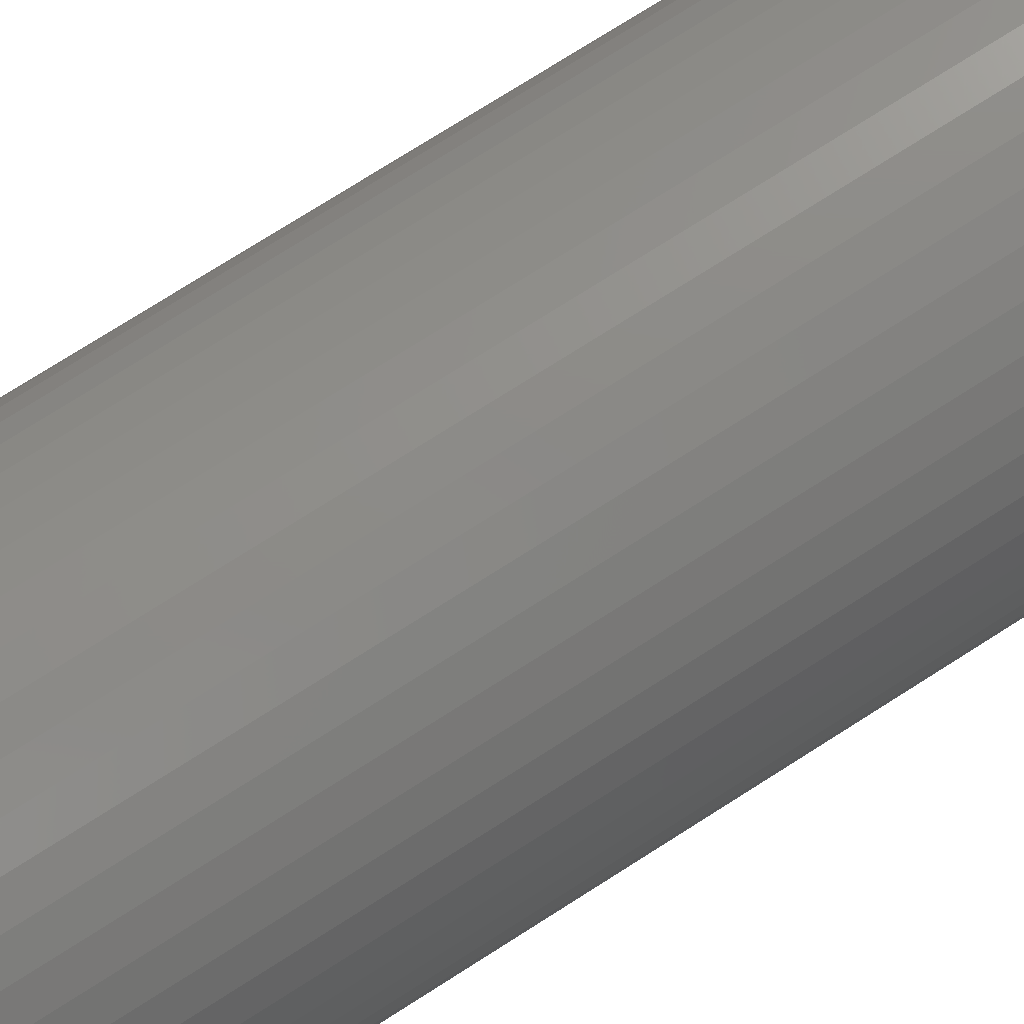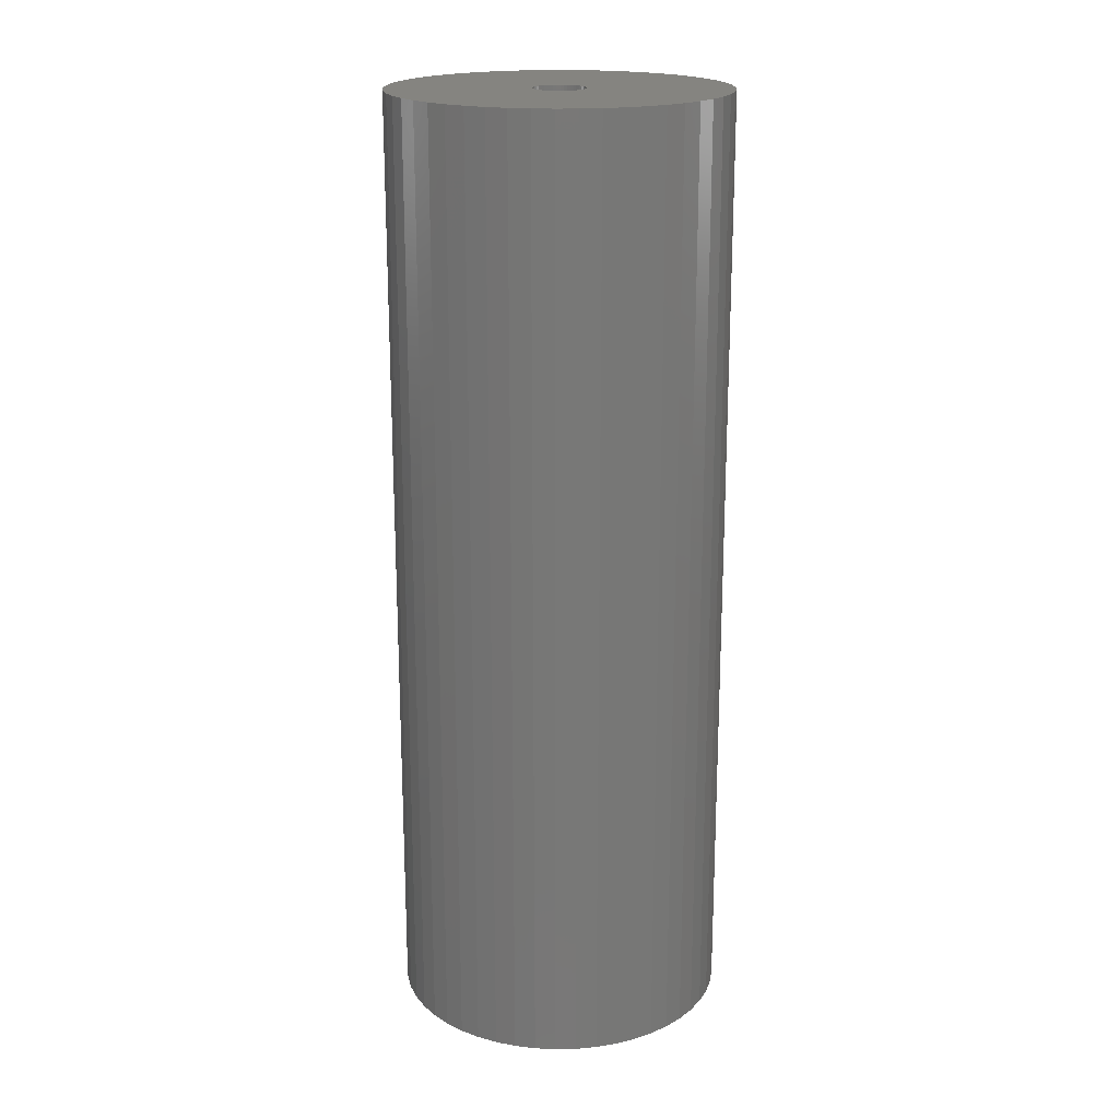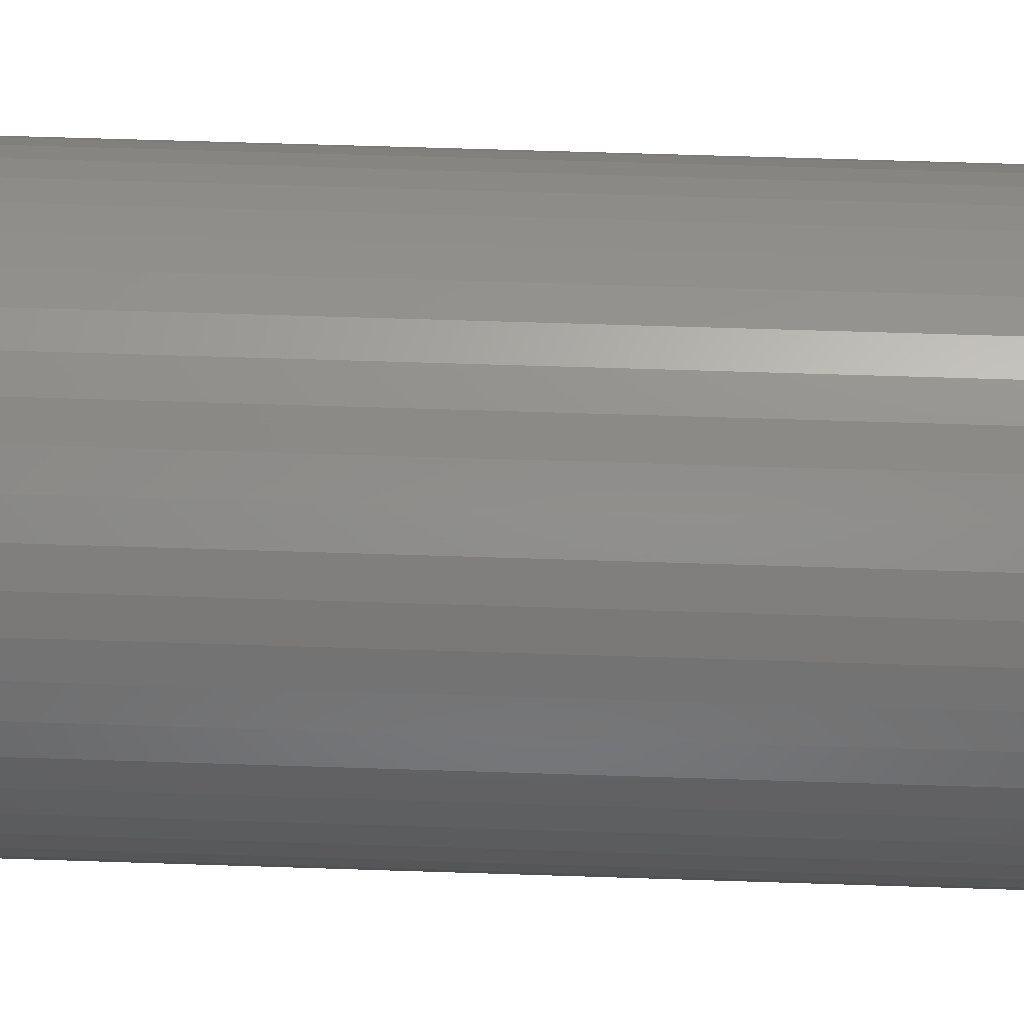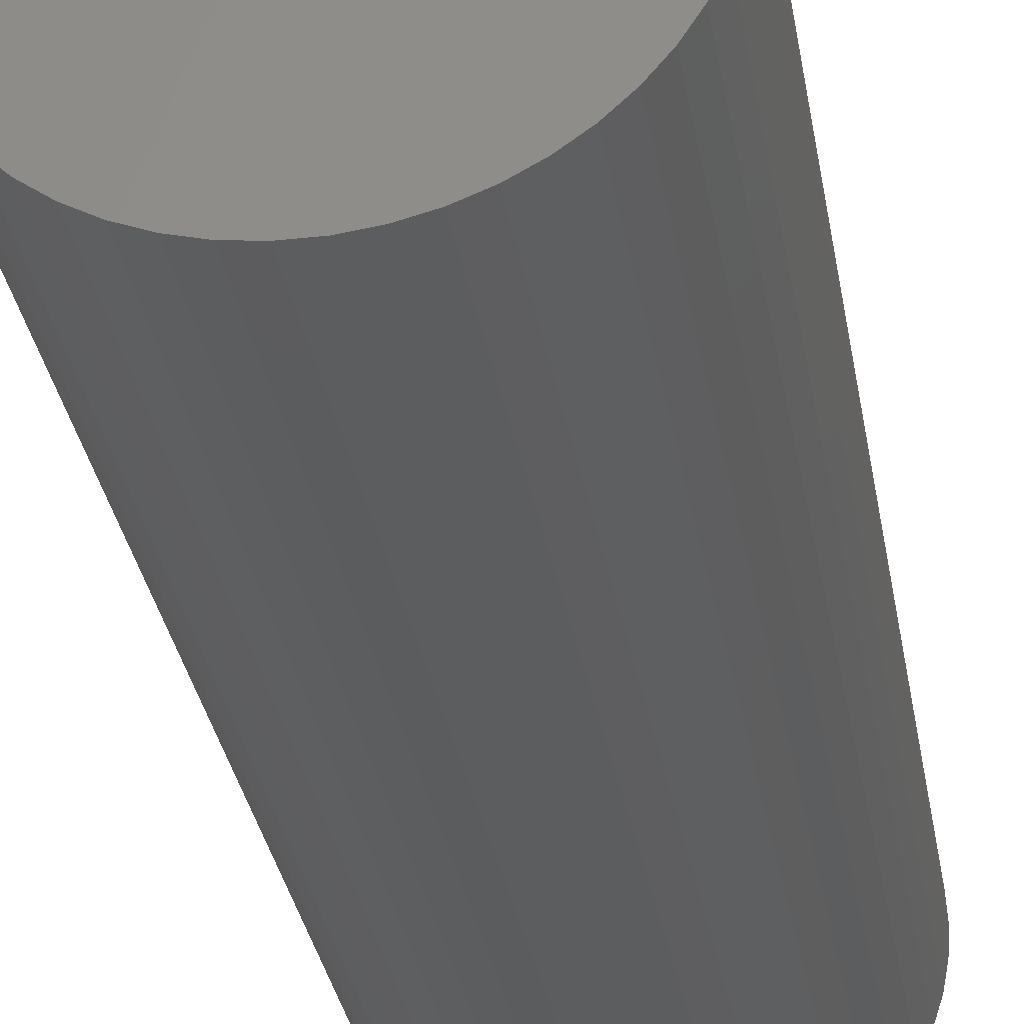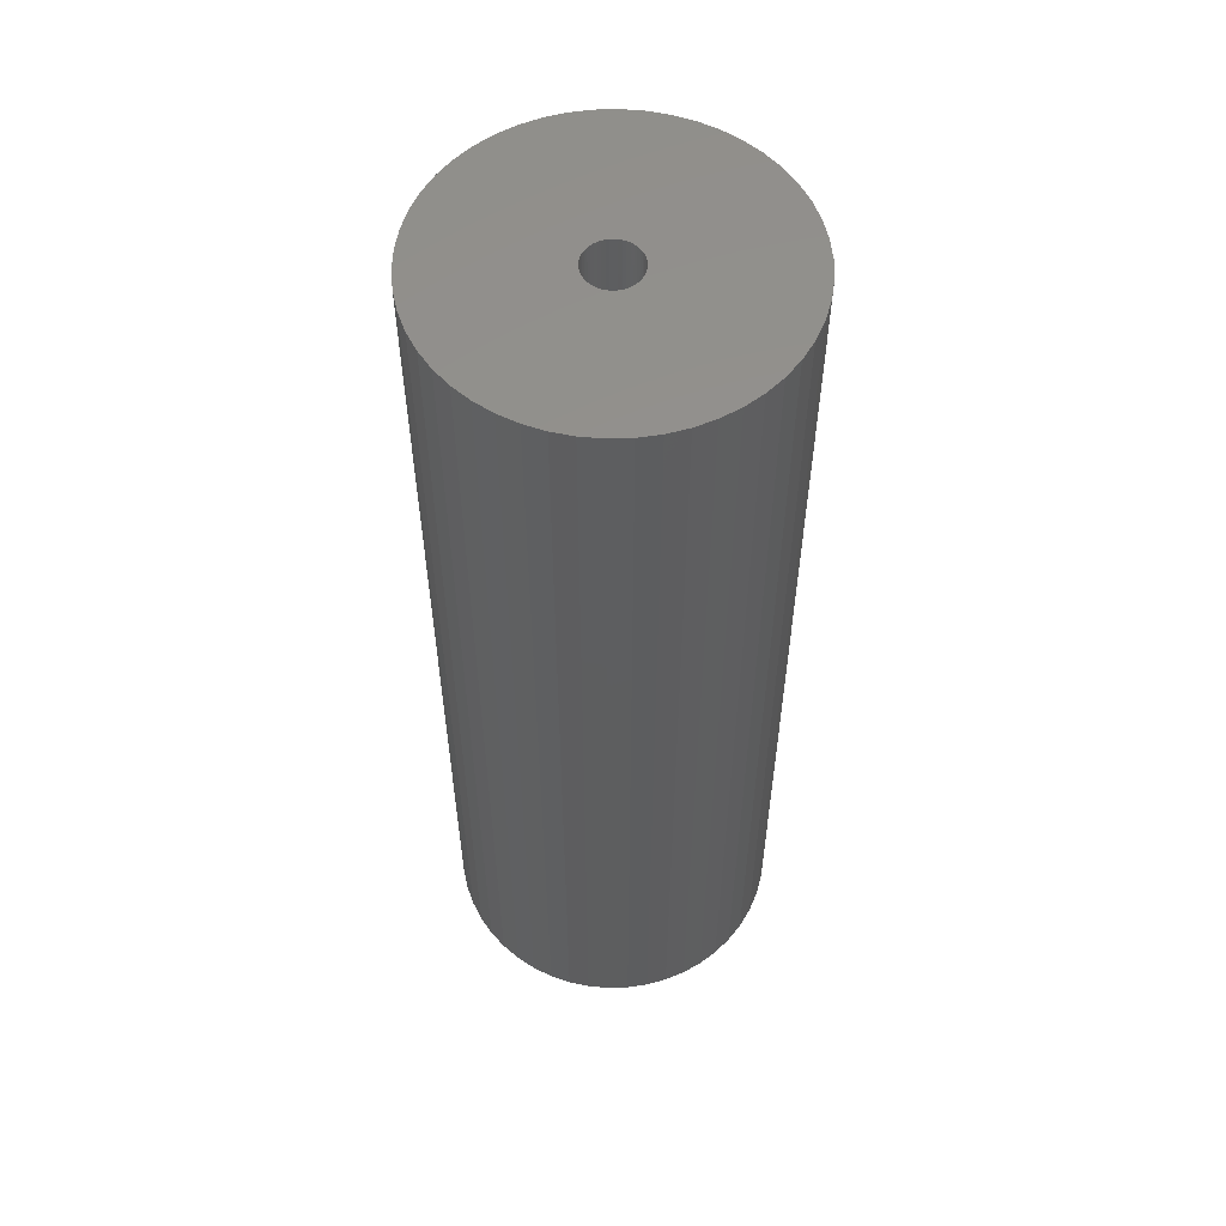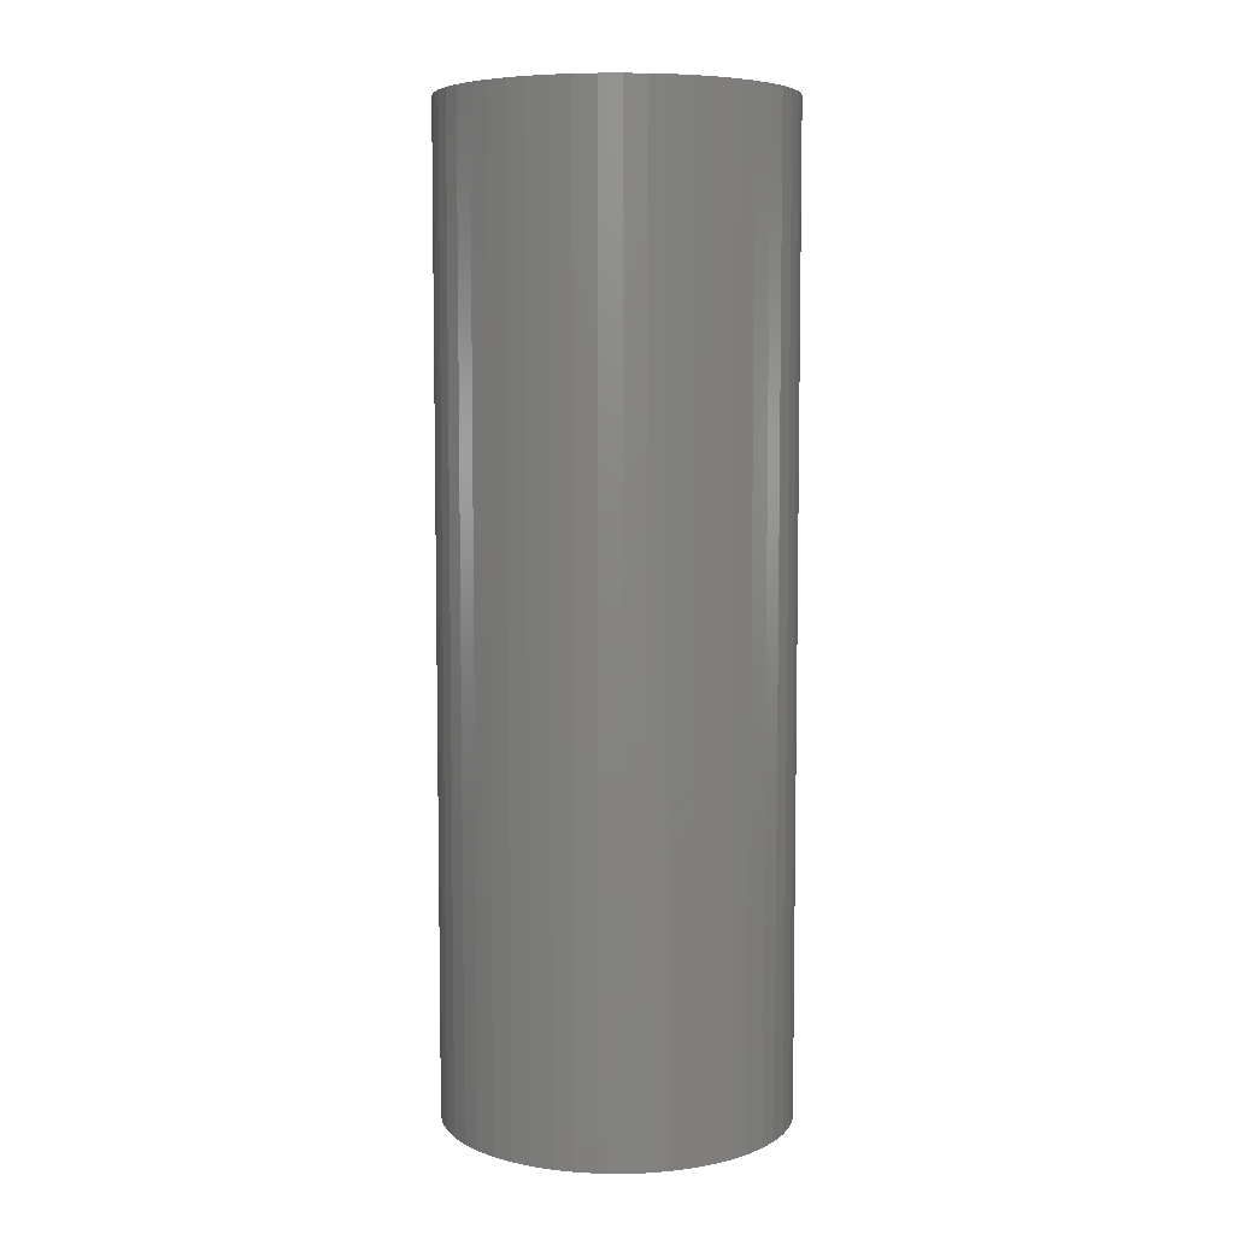
<metadata>
{"format":"stl","ext":"stl","renderer":"f3d","projection":"perspective","resolution":1024,"background":"white","views":[{"elev":76.0,"azim":-122.4,"up":"+Y"},{"elev":19.4,"azim":113.0,"up":"+Z"},{"elev":57.1,"azim":-88.0,"up":"+Y"},{"elev":-30.9,"azim":9.1,"up":"+Y"},{"elev":56.2,"azim":-88.2,"up":"+Z"},{"elev":6.4,"azim":95.6,"up":"+Z"}]}
</metadata>
<code>
# stl→obj: 200 verts, 400 faces
v 17.5 0 49.5
v 17.36 2.193 -49.5
v 17.36 2.193 49.5
v 17.5 0 -49.5
v -17.5 0 -49.5
v -17.36 2.193 49.5
v -17.36 2.193 -49.5
v -17.5 0 49.5
v 1.099 17.47 -49.5
v -1.099 17.47 49.5
v 1.099 17.47 49.5
v -1.099 17.47 -49.5
v -1.099 -17.47 -49.5
v 1.099 -17.47 49.5
v -1.099 -17.47 49.5
v 1.099 -17.47 -49.5
v 12.76 11.98 -49.5
v 11.15 13.48 49.5
v 12.76 11.98 49.5
v 11.15 13.48 -49.5
v -11.15 13.48 -49.5
v -12.76 11.98 49.5
v -11.15 13.48 49.5
v -12.76 11.98 -49.5
v -5.408 16.64 -49.5
v -7.451 15.83 49.5
v -5.408 16.64 49.5
v -7.451 15.83 -49.5
v 16.27 6.442 49.5
v 15.34 8.431 -49.5
v 15.34 8.431 49.5
v 16.27 6.442 -49.5
v 16.95 4.352 -49.5
v 16.95 4.352 49.5
v 7.451 15.83 -49.5
v 5.408 16.64 49.5
v 7.451 15.83 49.5
v 5.408 16.64 -49.5
v 9.377 14.78 -49.5
v 9.377 14.78 49.5
v -16.27 6.442 -49.5
v -15.34 8.431 49.5
v -15.34 8.431 -49.5
v -16.27 6.442 49.5
v -16.95 4.352 -49.5
v -16.95 4.352 49.5
v -3.279 17.19 -49.5
v -3.279 17.19 49.5
v 14.16 10.29 49.5
v 14.16 10.29 -49.5
v 3.279 17.19 49.5
v 3.279 17.19 -49.5
v -14.16 10.29 49.5
v -14.16 10.29 -49.5
v 2.75 0 49.5
v 2.728 0.3447 49.5
v 17.36 -2.193 49.5
v 2.664 0.6839 49.5
v 2.728 -0.3447 49.5
v 2.557 1.012 49.5
v 16.95 -4.352 49.5
v 2.41 1.325 49.5
v 2.664 -0.6839 49.5
v 2.225 1.616 49.5
v 16.27 -6.442 49.5
v 2.005 1.883 49.5
v 2.557 -1.012 49.5
v 1.753 2.119 49.5
v 15.34 -8.431 49.5
v 1.474 2.322 49.5
v 2.41 -1.325 49.5
v 1.171 2.488 49.5
v 14.16 -10.29 49.5
v 0.8498 2.615 49.5
v 2.225 -1.616 49.5
v 12.76 -11.98 49.5
v 0.5153 2.701 49.5
v 0.1727 2.745 49.5
v -0.1727 2.745 49.5
v -0.5153 2.701 49.5
v -0.8498 2.615 49.5
v -1.171 2.488 49.5
v -1.474 2.322 49.5
v -9.377 14.78 49.5
v -1.753 2.119 49.5
v -2.005 1.883 49.5
v -2.225 1.616 49.5
v 2.005 -1.883 49.5
v 11.15 -13.48 49.5
v 1.753 -2.119 49.5
v 9.377 -14.78 49.5
v 1.474 -2.322 49.5
v 7.451 -15.83 49.5
v 1.171 -2.488 49.5
v 5.408 -16.64 49.5
v 0.8498 -2.615 49.5
v 3.279 -17.19 49.5
v 0.5153 -2.701 49.5
v 0.1727 -2.745 49.5
v -0.1727 -2.745 49.5
v -0.5153 -2.701 49.5
v -3.279 -17.19 49.5
v -0.8498 -2.615 49.5
v -5.408 -16.64 49.5
v -1.171 -2.488 49.5
v -7.451 -15.83 49.5
v -1.474 -2.322 49.5
v -9.377 -14.78 49.5
v -1.753 -2.119 49.5
v -11.15 -13.48 49.5
v -2.005 -1.883 49.5
v -12.76 -11.98 49.5
v -2.225 -1.616 49.5
v -14.16 -10.29 49.5
v -2.41 -1.325 49.5
v -15.34 -8.431 49.5
v -2.557 -1.012 49.5
v -16.27 -6.442 49.5
v -2.664 -0.6839 49.5
v -16.95 -4.352 49.5
v -2.728 -0.3447 49.5
v -17.36 -2.193 49.5
v -2.75 0 49.5
v -2.41 1.325 49.5
v -2.557 1.012 49.5
v -2.664 0.6839 49.5
v -2.728 0.3447 49.5
v -9.377 14.78 -49.5
v 17.36 -2.193 -49.5
v 16.95 -4.352 -49.5
v -15.34 -8.431 -49.5
v -16.27 -6.442 -49.5
v -14.16 -10.29 -49.5
v 2.75 0 -49.5
v 2.728 -0.3447 -49.5
v 2.664 -0.6839 -49.5
v 16.27 -6.442 -49.5
v 2.728 0.3447 -49.5
v 2.557 -1.012 -49.5
v 15.34 -8.431 -49.5
v 2.41 -1.325 -49.5
v 14.16 -10.29 -49.5
v 2.664 0.6839 -49.5
v 2.225 -1.616 -49.5
v 12.76 -11.98 -49.5
v 2.005 -1.883 -49.5
v 11.15 -13.48 -49.5
v 2.557 1.012 -49.5
v 1.753 -2.119 -49.5
v 9.377 -14.78 -49.5
v 1.474 -2.322 -49.5
v 7.451 -15.83 -49.5
v 2.41 1.325 -49.5
v 1.171 -2.488 -49.5
v 5.408 -16.64 -49.5
v 0.8498 -2.615 -49.5
v 3.279 -17.19 -49.5
v 2.225 1.616 -49.5
v 0.5153 -2.701 -49.5
v 0.1727 -2.745 -49.5
v -0.1727 -2.745 -49.5
v -0.5153 -2.701 -49.5
v -3.279 -17.19 -49.5
v -0.8498 -2.615 -49.5
v -5.408 -16.64 -49.5
v -1.171 -2.488 -49.5
v -7.451 -15.83 -49.5
v -1.474 -2.322 -49.5
v -9.377 -14.78 -49.5
v -1.753 -2.119 -49.5
v -11.15 -13.48 -49.5
v -2.005 -1.883 -49.5
v -12.76 -11.98 -49.5
v -2.225 -1.616 -49.5
v 2.005 1.883 -49.5
v 1.753 2.119 -49.5
v 1.474 2.322 -49.5
v 1.171 2.488 -49.5
v 0.8498 2.615 -49.5
v 0.5153 2.701 -49.5
v 0.1727 2.745 -49.5
v -0.1727 2.745 -49.5
v -0.5153 2.701 -49.5
v -0.8498 2.615 -49.5
v -1.171 2.488 -49.5
v -1.474 2.322 -49.5
v -1.753 2.119 -49.5
v -2.005 1.883 -49.5
v -2.225 1.616 -49.5
v -2.41 1.325 -49.5
v -2.557 1.012 -49.5
v -2.664 0.6839 -49.5
v -2.728 0.3447 -49.5
v -2.75 0 -49.5
v -2.41 -1.325 -49.5
v -2.557 -1.012 -49.5
v -2.664 -0.6839 -49.5
v -16.95 -4.352 -49.5
v -2.728 -0.3447 -49.5
v -17.36 -2.193 -49.5
f 1 2 3
f 2 1 4
f 5 6 7
f 6 5 8
f 9 10 11
f 10 9 12
f 13 14 15
f 14 13 16
f 17 18 19
f 18 17 20
f 21 22 23
f 22 21 24
f 25 26 27
f 26 25 28
f 29 30 31
f 30 29 32
f 3 33 34
f 33 3 2
f 35 36 37
f 36 35 38
f 39 37 40
f 37 39 35
f 41 42 43
f 42 41 44
f 45 44 41
f 44 45 46
f 47 27 48
f 27 47 25
f 34 32 29
f 32 34 33
f 49 17 19
f 17 49 50
f 31 50 49
f 50 31 30
f 38 51 36
f 51 38 52
f 52 11 51
f 11 52 9
f 20 40 18
f 40 20 39
f 43 53 54
f 53 43 42
f 54 22 24
f 22 54 53
f 7 46 45
f 46 7 6
f 55 1 3
f 56 3 34
f 1 55 57
f 58 34 29
f 59 57 55
f 60 29 31
f 57 59 61
f 62 31 49
f 63 61 59
f 64 49 19
f 61 63 65
f 66 19 18
f 67 65 63
f 68 18 40
f 65 67 69
f 70 40 37
f 71 69 67
f 72 37 36
f 69 71 73
f 74 36 51
f 75 73 71
f 73 75 76
f 3 56 55
f 34 58 56
f 29 60 58
f 31 62 60
f 49 64 62
f 19 66 64
f 18 68 66
f 40 70 68
f 37 72 70
f 77 51 11
f 36 74 72
f 51 77 74
f 11 78 77
f 11 79 78
f 10 79 11
f 79 10 80
f 48 80 10
f 80 48 81
f 27 81 48
f 81 27 82
f 26 82 27
f 82 26 83
f 84 83 26
f 83 84 85
f 23 85 84
f 85 23 86
f 86 22 87
f 22 86 23
f 88 76 75
f 76 88 89
f 90 89 88
f 89 90 91
f 92 91 90
f 91 92 93
f 94 93 92
f 93 94 95
f 96 95 94
f 95 96 97
f 98 97 96
f 97 98 14
f 99 14 98
f 100 14 99
f 15 100 101
f 102 101 103
f 100 15 14
f 104 103 105
f 106 105 107
f 108 107 109
f 110 109 111
f 112 111 113
f 114 113 115
f 116 115 117
f 118 117 119
f 120 119 121
f 101 102 15
f 122 121 123
f 53 87 22
f 87 53 124
f 103 104 102
f 42 124 53
f 105 106 104
f 124 42 125
f 107 108 106
f 44 125 42
f 109 110 108
f 125 44 126
f 111 112 110
f 46 126 44
f 113 114 112
f 126 46 127
f 115 116 114
f 6 127 46
f 117 118 116
f 127 6 123
f 119 120 118
f 8 123 6
f 121 122 120
f 123 8 122
f 28 84 26
f 84 28 128
f 128 23 84
f 23 128 21
f 12 48 10
f 48 12 47
f 57 4 1
f 4 57 129
f 61 129 57
f 129 61 130
f 131 118 132
f 118 131 116
f 133 116 131
f 116 133 114
f 134 4 129
f 135 129 130
f 4 134 2
f 136 130 137
f 138 2 134
f 139 137 140
f 2 138 33
f 141 140 142
f 143 33 138
f 144 142 145
f 33 143 32
f 146 145 147
f 148 32 143
f 149 147 150
f 32 148 30
f 151 150 152
f 153 30 148
f 154 152 155
f 30 153 50
f 156 155 157
f 158 50 153
f 50 158 17
f 129 135 134
f 130 136 135
f 137 139 136
f 140 141 139
f 142 144 141
f 145 146 144
f 147 149 146
f 150 151 149
f 152 154 151
f 159 157 16
f 155 156 154
f 157 159 156
f 16 160 159
f 16 161 160
f 13 161 16
f 161 13 162
f 163 162 13
f 162 163 164
f 165 164 163
f 164 165 166
f 167 166 165
f 166 167 168
f 169 168 167
f 168 169 170
f 171 170 169
f 170 171 172
f 172 173 174
f 173 172 171
f 175 17 158
f 17 175 20
f 176 20 175
f 20 176 39
f 177 39 176
f 39 177 35
f 178 35 177
f 35 178 38
f 179 38 178
f 38 179 52
f 180 52 179
f 52 180 9
f 181 9 180
f 182 9 181
f 12 182 183
f 47 183 184
f 182 12 9
f 25 184 185
f 28 185 186
f 128 186 187
f 21 187 188
f 24 188 189
f 54 189 190
f 43 190 191
f 41 191 192
f 45 192 193
f 183 47 12
f 7 193 194
f 133 174 173
f 174 133 195
f 184 25 47
f 131 195 133
f 185 28 25
f 195 131 196
f 186 128 28
f 132 196 131
f 187 21 128
f 196 132 197
f 188 24 21
f 198 197 132
f 189 54 24
f 197 198 199
f 190 43 54
f 200 199 198
f 191 41 43
f 199 200 194
f 192 45 41
f 5 194 200
f 193 7 45
f 194 5 7
f 152 91 93
f 91 152 150
f 69 137 65
f 137 69 140
f 173 114 133
f 114 173 112
f 132 120 198
f 120 132 118
f 147 76 89
f 76 147 145
f 155 93 95
f 93 155 152
f 157 95 97
f 95 157 155
f 16 97 14
f 97 16 157
f 73 140 69
f 140 73 142
f 76 142 73
f 142 76 145
f 65 130 61
f 130 65 137
f 163 15 102
f 15 163 13
f 167 104 106
f 104 167 165
f 165 102 104
f 102 165 163
f 198 122 200
f 122 198 120
f 200 8 5
f 8 200 122
f 150 89 91
f 89 150 147
f 169 106 108
f 106 169 167
f 171 108 110
f 108 171 169
f 173 110 112
f 110 173 171
f 148 62 153
f 62 148 60
f 153 64 158
f 64 153 62
f 179 72 74
f 72 179 178
f 185 81 82
f 81 185 184
f 125 190 124
f 190 125 191
f 135 55 134
f 55 135 59
f 176 66 68
f 66 176 175
f 182 78 79
f 78 182 181
f 177 68 70
f 68 177 176
f 123 193 127
f 193 123 194
f 87 188 86
f 188 87 189
f 186 82 83
f 82 186 185
f 184 80 81
f 80 184 183
f 141 67 139
f 67 141 71
f 170 111 109
f 111 170 172
f 115 196 117
f 196 115 195
f 151 94 92
f 94 151 154
f 143 60 148
f 60 143 58
f 158 66 175
f 66 158 64
f 180 74 77
f 74 180 179
f 181 77 78
f 77 181 180
f 178 70 72
f 70 178 177
f 126 191 125
f 191 126 192
f 127 192 126
f 192 127 193
f 124 189 87
f 189 124 190
f 183 79 80
f 79 183 182
f 187 83 85
f 83 187 186
f 188 85 86
f 85 188 187
f 134 56 138
f 56 134 55
f 139 63 136
f 63 139 67
f 146 75 144
f 75 146 88
f 121 194 123
f 194 121 199
f 111 174 113
f 174 111 172
f 159 99 98
f 99 159 160
f 149 92 90
f 92 149 151
f 138 58 143
f 58 138 56
f 136 59 135
f 59 136 63
f 144 71 141
f 71 144 75
f 160 100 99
f 100 160 161
f 117 197 119
f 197 117 196
f 119 199 121
f 199 119 197
f 154 96 94
f 96 154 156
f 156 98 96
f 98 156 159
f 162 103 101
f 103 162 164
f 166 107 105
f 107 166 168
f 113 195 115
f 195 113 174
f 146 90 88
f 90 146 149
f 161 101 100
f 101 161 162
f 168 109 107
f 109 168 170
f 164 105 103
f 105 164 166

</code>
